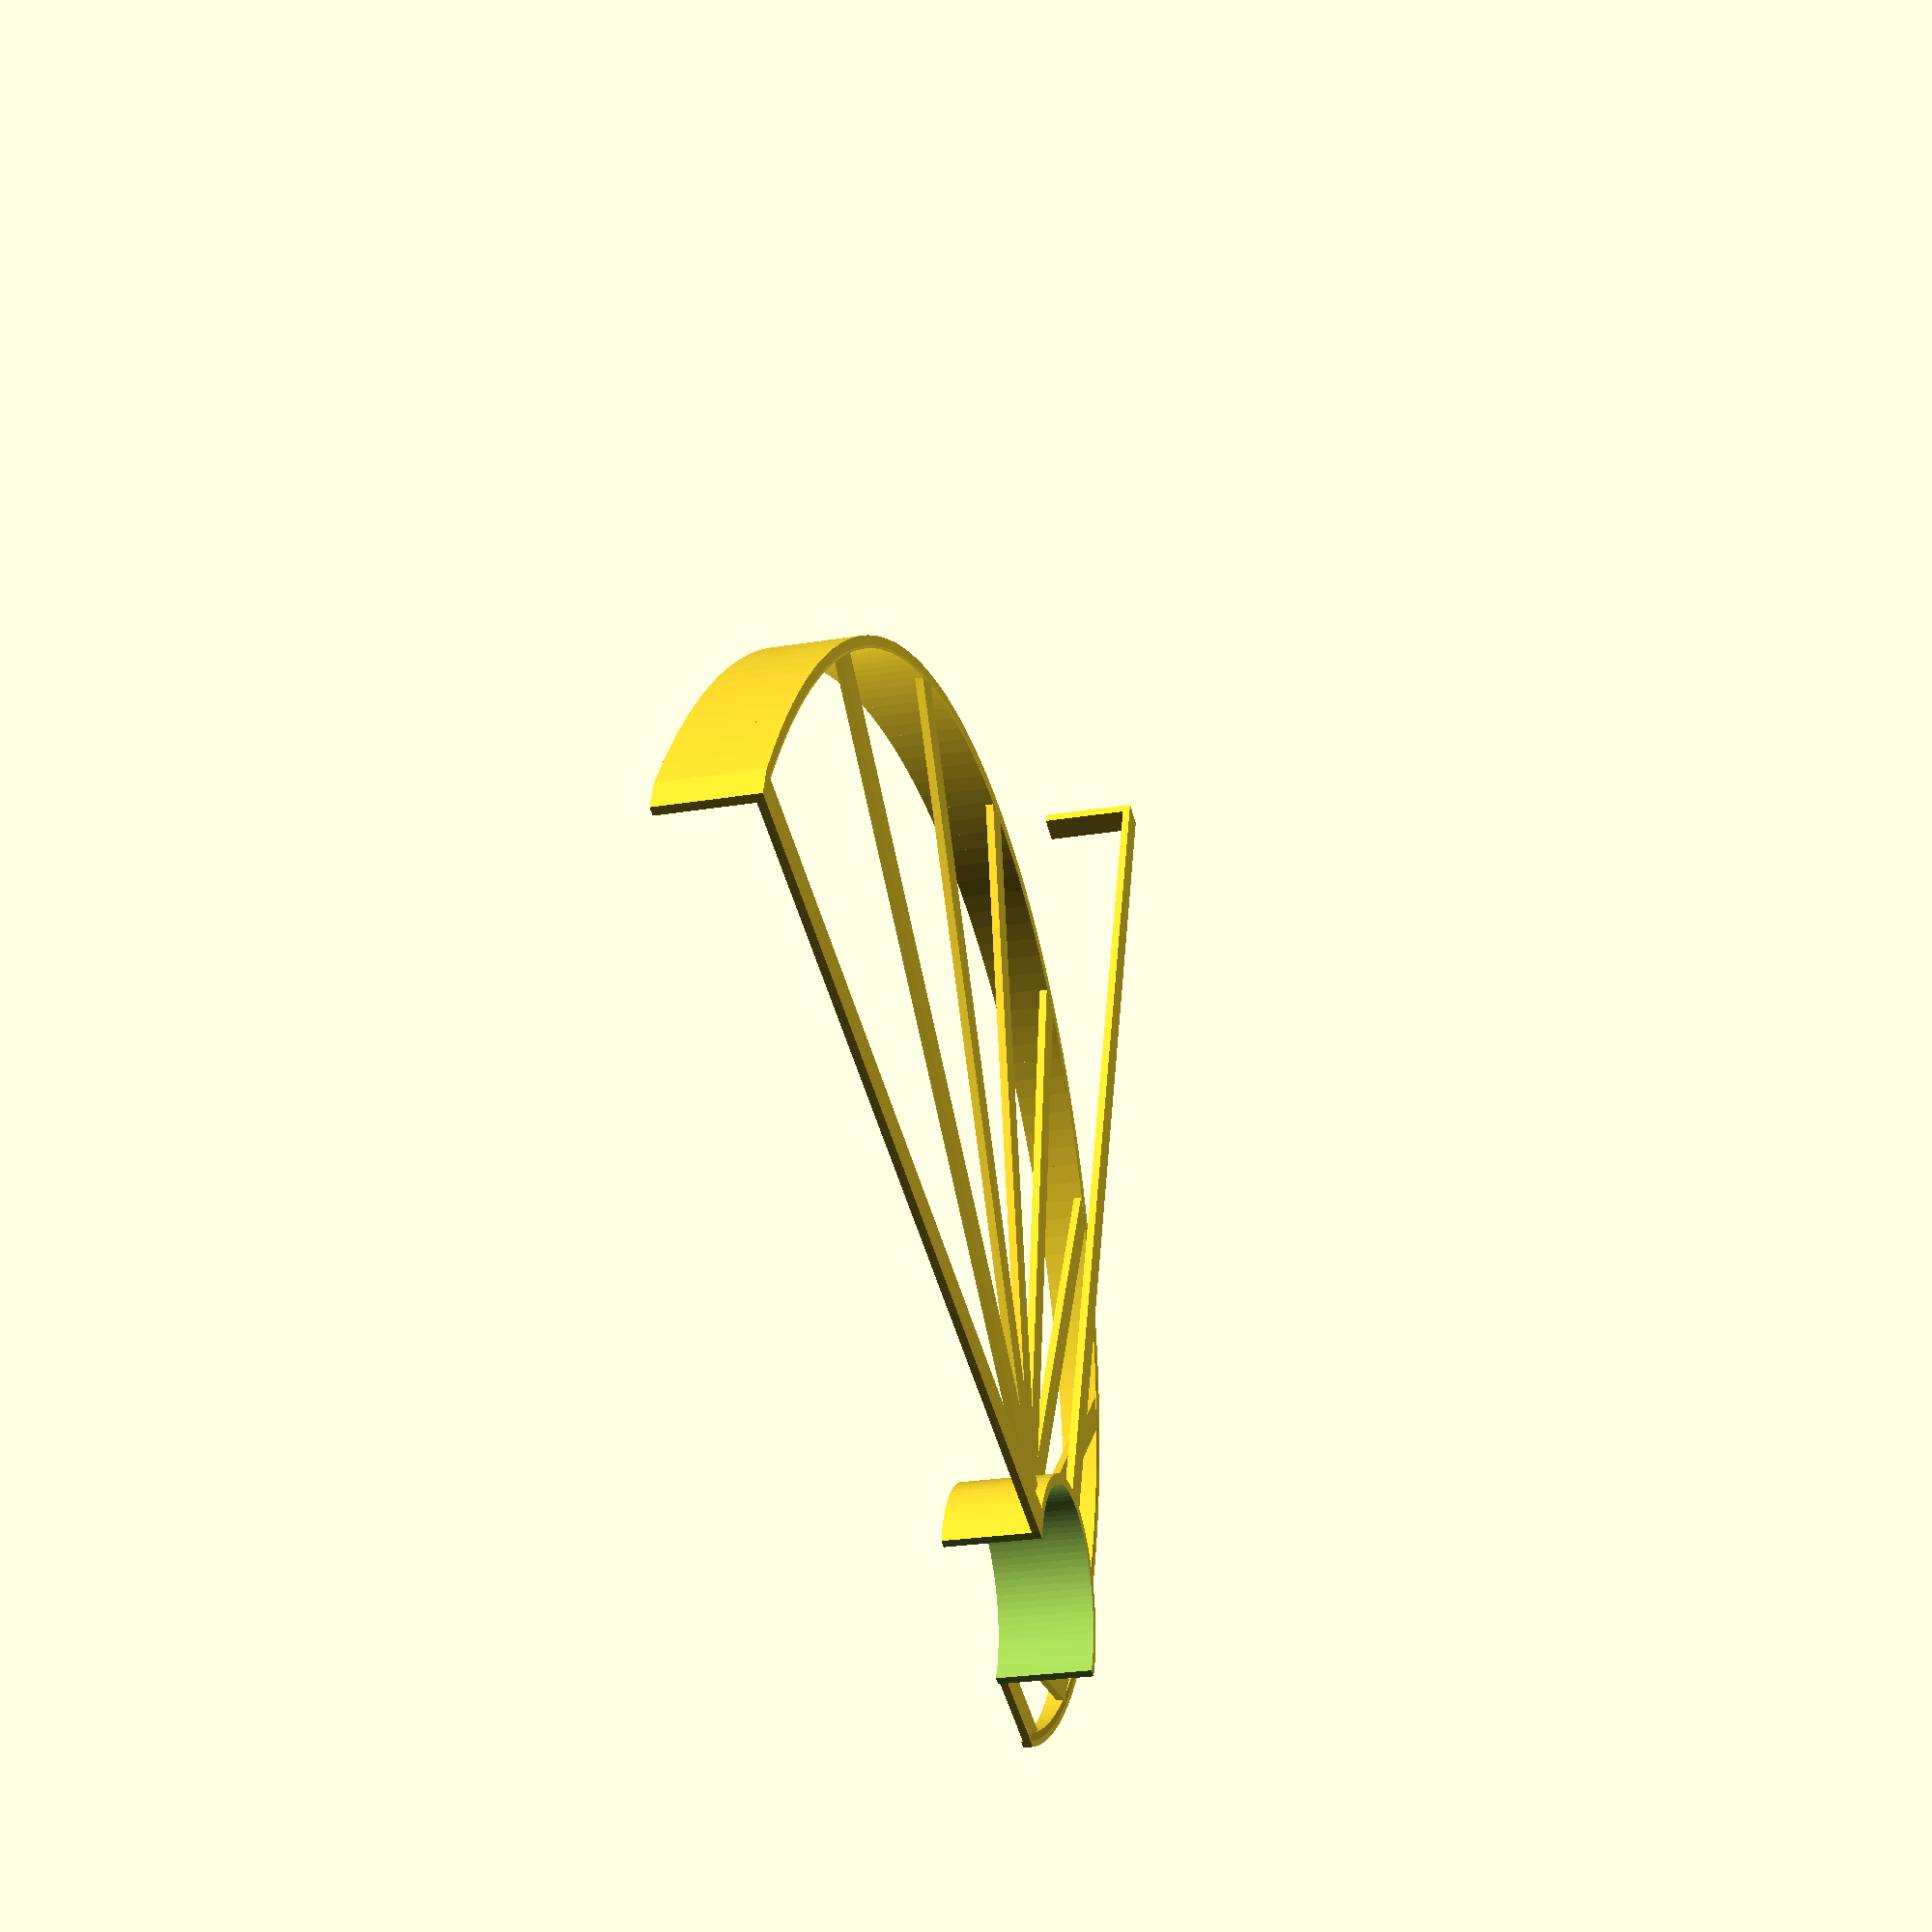
<openscad>
// OpenSCAD  test object for bridges
// Also tests for on-extruder fan cooling unevenness in X,Y axes.

// Parametrised to use as much space on a print bed as required.
// this design uses only half the spiral of the original.

// Customiser enabled

// preview[view:north east, tilt:top diagonal]

/*[Bridges]*/
// length of the shortest bridge
min_bridge_length = 10; //[10:5:180]

// length of the longest bridge
max_bridge_length = 100; //[20:5:200]

// Total number
number_of_bridges = 10; //[4:1:20]

// difference between subsequent bridges
bridge_increment = (max_bridge_length - min_bridge_length) / (number_of_bridges - 1) ; //5;

// Test the XY cooling efficiency
show_XY_test = "yes"; // [yes,no]

/*[Shape]*/
// diameter of the central hub
hub_diameter = 24; //[18:1:30]

// width of each bridge
bridge_width = 3; //[1:1:8]

// thickness of the vertical walls
wall_thickness = 1; //[1:10]

// layer height of each bridge
bridge_height = 0.8; //[0.1:0.1:2]

// height of each bridge above the previous bridge
bridge_z_gap = 0.2; //[0.2:0.1:1]

/* [Hidden] */
// angle between each bridge
bridge_angle = 180.0 / (number_of_bridges -1);

spiralResolution = 12*1;
spiralIncrement = 1/spiralResolution;
maxAngle = bridge_angle * (number_of_bridges-1);
eps = 0.1 * 1; 
$fn = 90 * 1;


function spiralOffset(angle) = min_bridge_length + angle/maxAngle * (max_bridge_length - min_bridge_length);
function extensionAngle(length) = asin((bridge_width*0.5)/length);

module bridgeTest() {
	tubeHeight = number_of_bridges * (bridge_height + bridge_z_gap);
	heightStride = bridge_height + bridge_z_gap;

	difference() {
		union() {
			// Central hub
			cylinder(r = hub_diameter/2, h = tubeHeight);
			
			// The spokes (bridges)
			for (i=[0:number_of_bridges-1]) {
				length = spiralOffset(i*bridge_angle) + wall_thickness * 2;
				start_height = i * heightStride  + bridge_z_gap;
				hull() {
					rotate([0, 0, i*bridge_angle]) {
						translate([hub_diameter/2 - wall_thickness, 0, start_height]) {
							translate([0, -bridge_width/2, 0])
							cube([length , bridge_width, bridge_height], center=false);
							if (i < number_of_bridges-1) {
								translate([0, bridge_width/2 - eps, 0]) {
									cube([spiralOffset(i*bridge_angle + extensionAngle(length)) + wall_thickness, eps, bridge_height], center=false); // only an approximation
								}
							}
						}
					}
				}
				// Outer Spiral uprights
				if (i < number_of_bridges-1) {
					for (f=[0 : spiralResolution-1]) {
						frac  = f / spiralResolution;
						top	  = start_height + bridge_height;
						//end	= i == number_of_bridges-1 && f == spiralResolution-1;
						angle = i*bridge_angle + bridge_angle * f / spiralResolution;
						hull()  { // This hull sweeps through all the supports making a nice spiral
							rotate([0, 0, angle]) {
								translate([hub_diameter/2 + spiralOffset(angle), -bridge_width/2, 0]) {
									cube([wall_thickness, wall_thickness, top + heightStride * frac], center=false);
								}
								rotate([0, 0, bridge_angle * spiralIncrement])
								translate([hub_diameter/2 + spiralOffset(angle + bridge_angle * spiralIncrement),
										   -bridge_width/2, 0]) {
									cube([wall_thickness, wall_thickness, top + heightStride * (frac + spiralIncrement)], center=false); 
								}
							}
						}
					}
				} else { // last upright of outer spiral
					rotate([0, 0, i*bridge_angle]) {
						translate([length + hub_diameter/2 - wall_thickness*2, -bridge_width/2, 0]) {
							cube([wall_thickness, bridge_width, start_height + heightStride-bridge_z_gap], center=false);
						}
					}
					if (show_XY_test == "yes") {
						// extra leg
						rotate([0, 0, i*bridge_angle -90]) {
							translate([length + hub_diameter/2 - wall_thickness*2, -bridge_width/2, 0]) {
								cube([wall_thickness, bridge_width, start_height + heightStride-bridge_z_gap], center=false);
							}
						}
						// extra bridge
						rotate([0, 0, i*bridge_angle - 90]) {
							translate([hub_diameter/2 - wall_thickness, 0, start_height]) {
								translate([0, -bridge_width/2, 0])
								cube([length , bridge_width, bridge_height], center=false);
							}
						}
					}
				}
			}
		}
		// core out the cylinder and remove the un-needed side
		cylinder(r=hub_diameter/2 - wall_thickness, h=tubeHeight*3, center=true);
		translate([-hub_diameter/2, -hub_diameter-bridge_width/2, -1]) {
			cube([hub_diameter, hub_diameter, tubeHeight+2], center=false);
		}
	}

}

bridgeTest();
</openscad>
<views>
elev=206.3 azim=198.7 roll=255.3 proj=p view=solid
</views>
